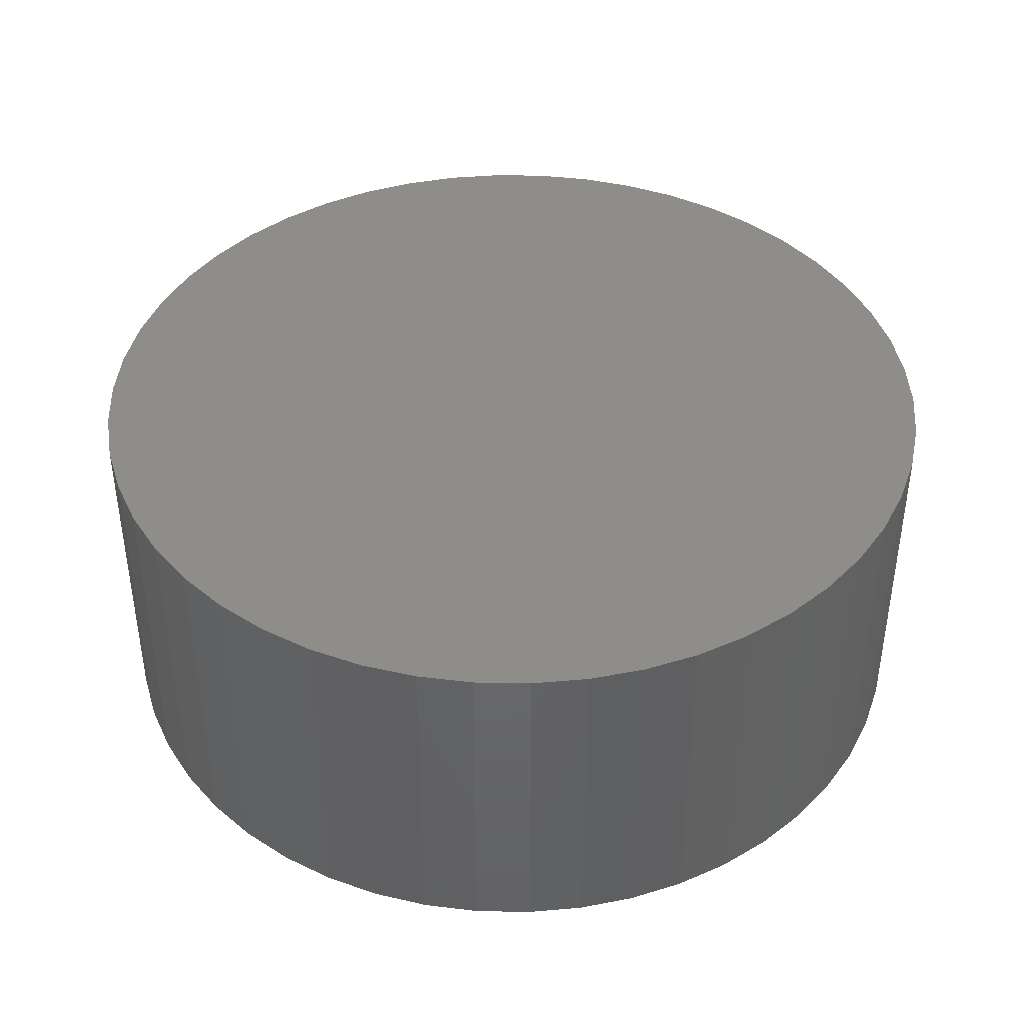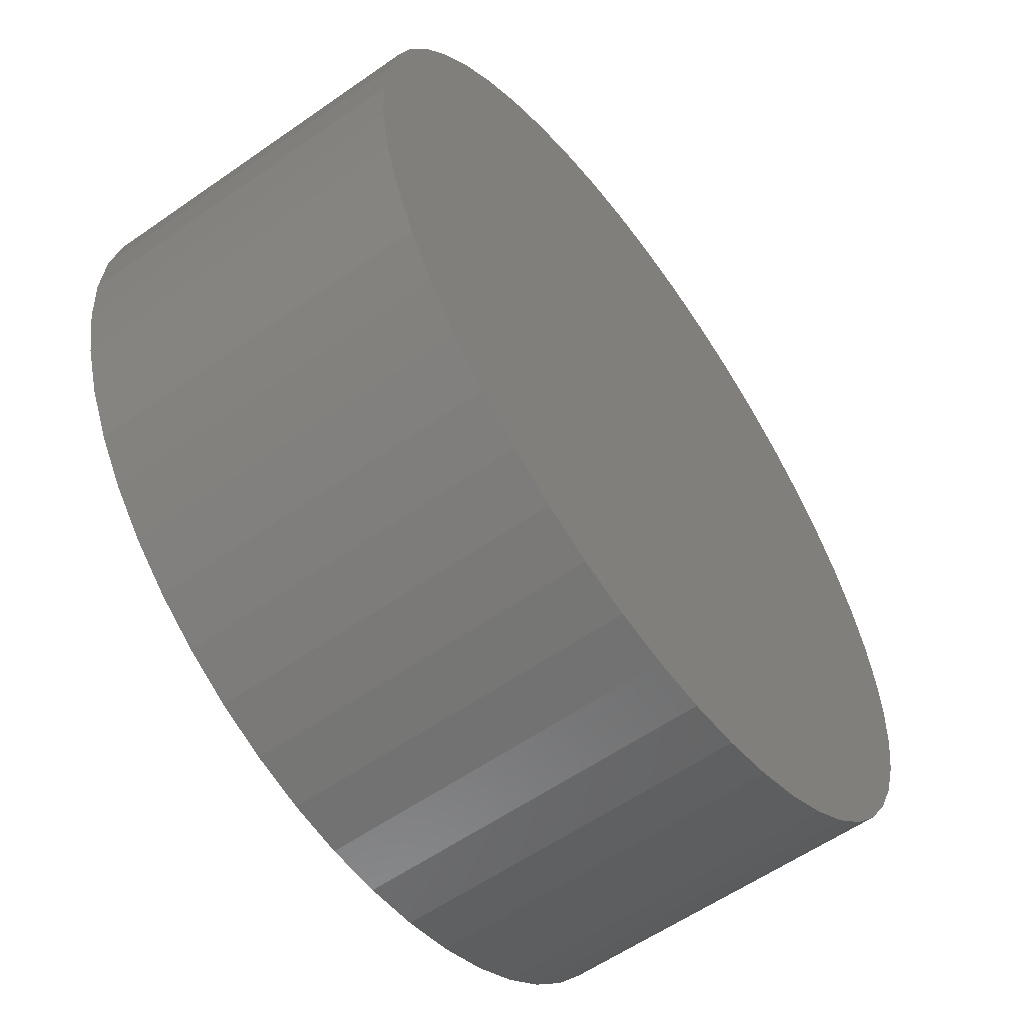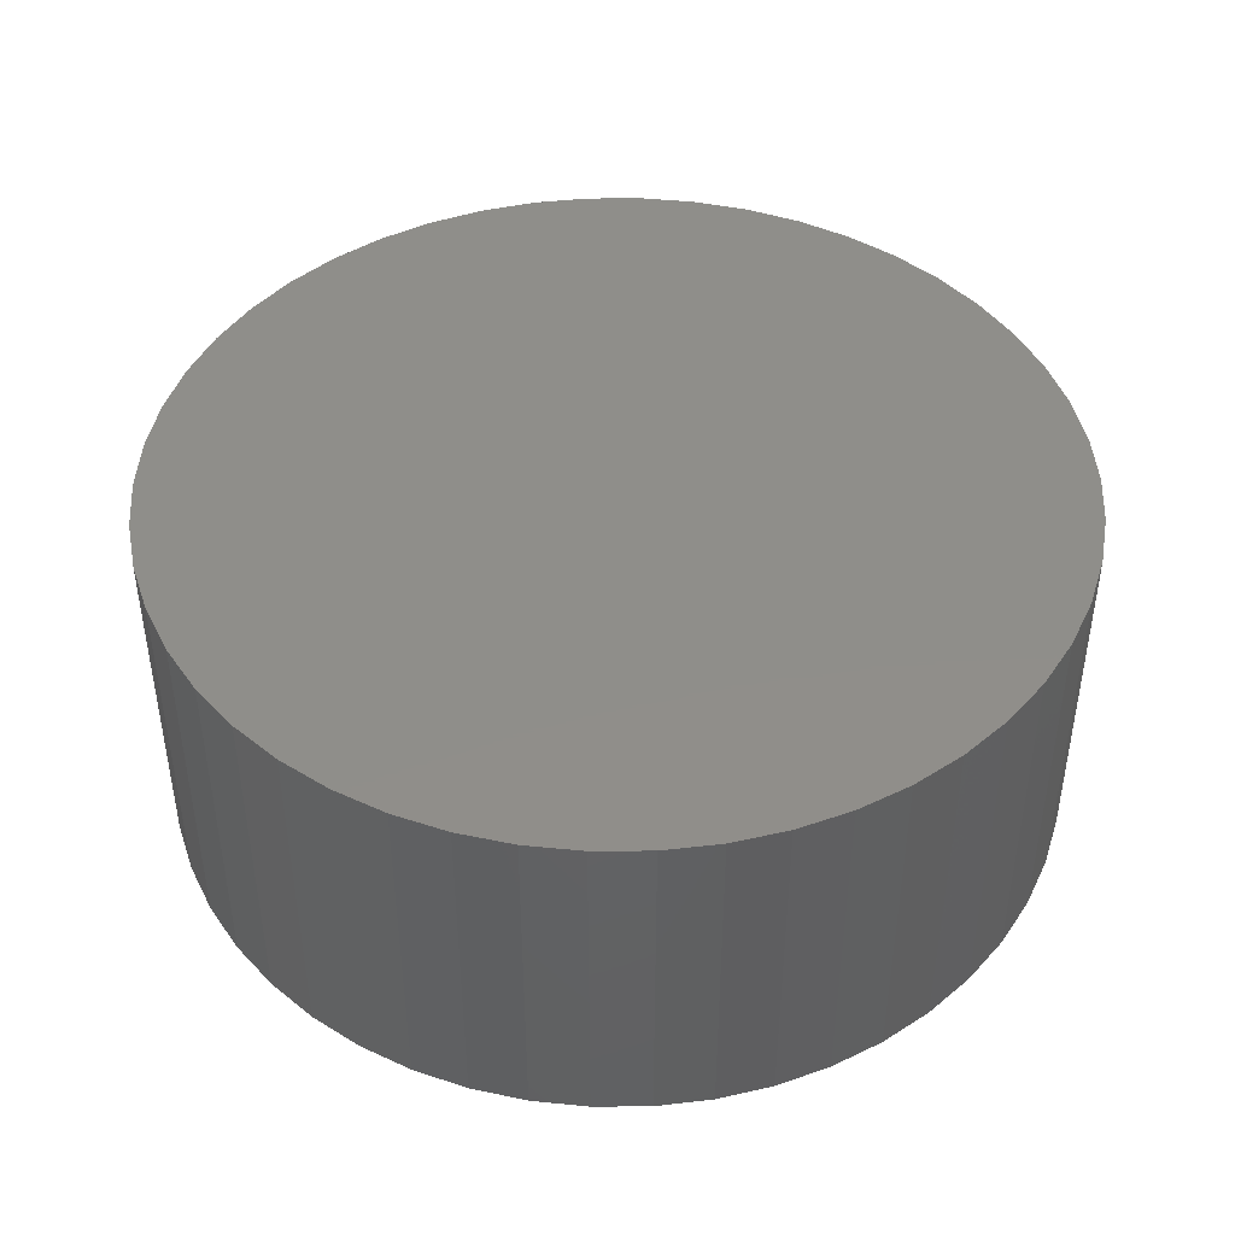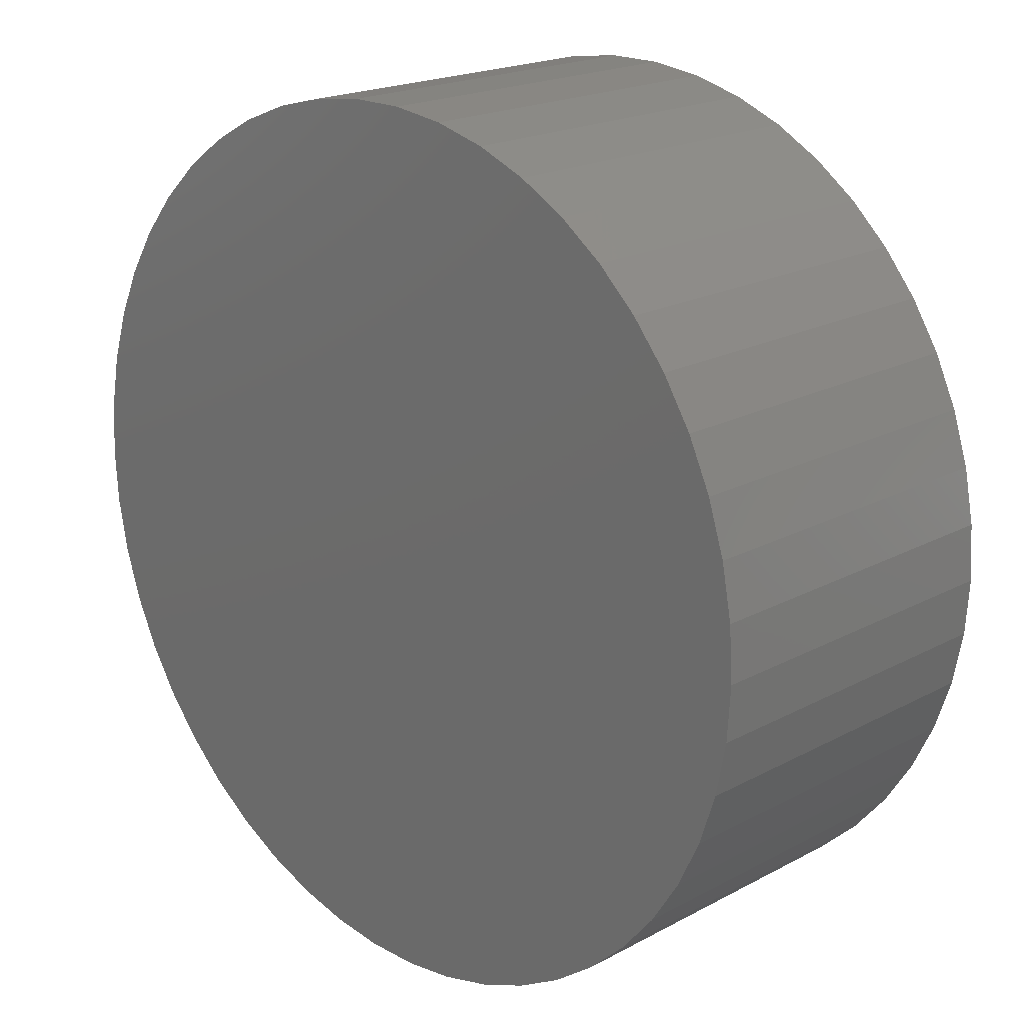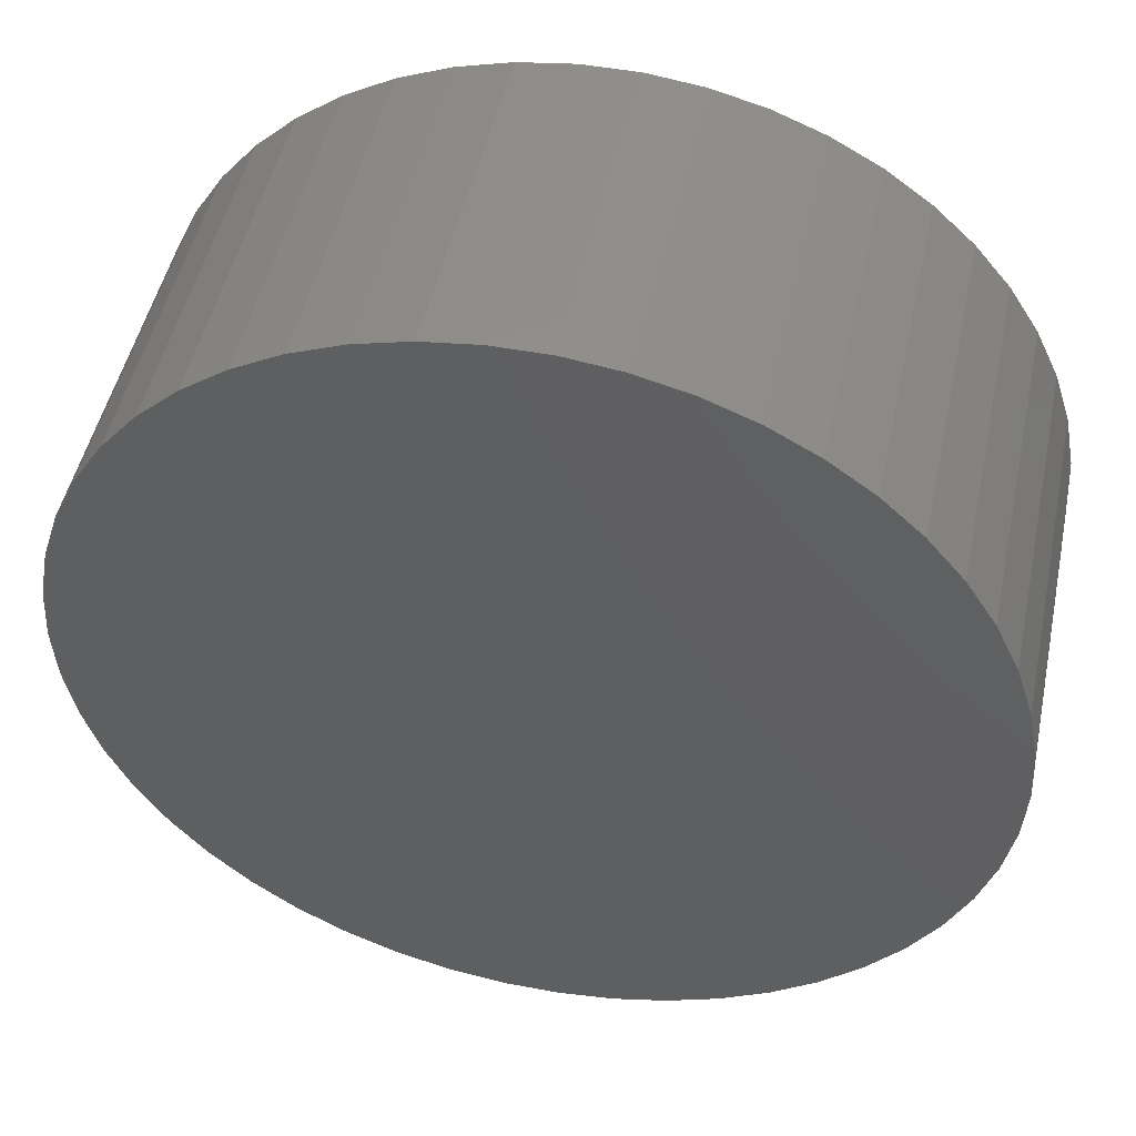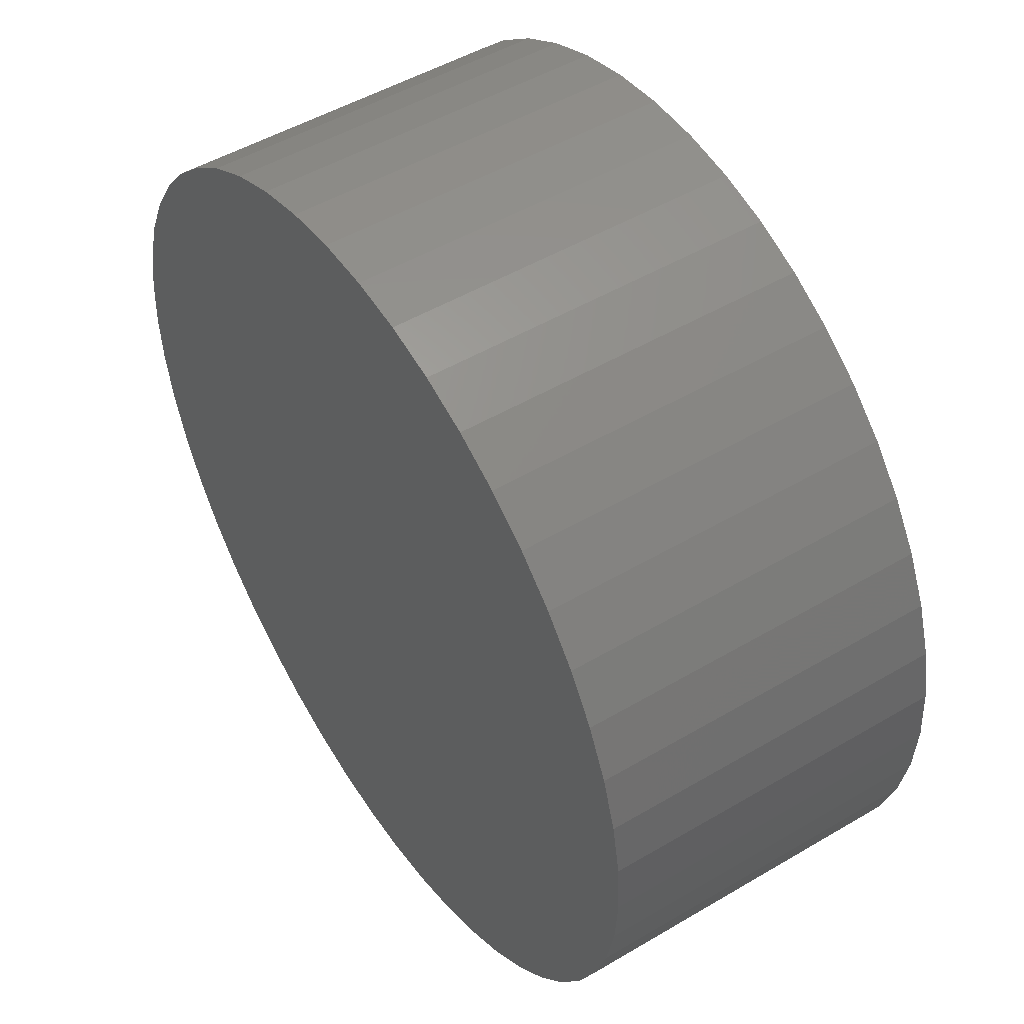
<metadata>
{"format":"stl","ext":"stl","renderer":"f3d","projection":"perspective","resolution":1024,"background":"white","views":[{"elev":41.6,"azim":145.2,"up":"+Z"},{"elev":-58.2,"azim":125.9,"up":"+Y"},{"elev":44.5,"azim":172.3,"up":"+Z"},{"elev":19.8,"azim":45.3,"up":"+Y"},{"elev":48.5,"azim":-168.1,"up":"+Y"},{"elev":49.7,"azim":-123.1,"up":"+Y"}]}
</metadata>
<code>
# stl→obj: 100 verts, 196 faces
v 6.35 0 2.5
v 6.3 0.7959 -2.5
v 6.3 0.7959 2.5
v 6.35 0 -2.5
v 0.3987 6.337 -2.5
v -0.3987 6.337 2.5
v 0.3987 6.337 2.5
v -0.3987 6.337 -2.5
v 6.3 -0.7959 2.5
v 6.151 1.579 2.5
v 6.151 -1.579 2.5
v 5.904 2.338 2.5
v 5.904 -2.338 2.5
v 5.565 3.059 2.5
v 5.565 -3.059 2.5
v 5.137 3.732 2.5
v 5.137 -3.732 2.5
v 4.629 4.347 2.5
v 4.629 -4.347 2.5
v 4.048 4.893 2.5
v 4.048 -4.893 2.5
v 3.402 5.361 2.5
v 3.402 -5.361 2.5
v 2.704 5.746 2.5
v 2.704 -5.746 2.5
v 1.962 6.039 2.5
v 1.962 -6.039 2.5
v 1.19 6.238 2.5
v 1.19 -6.238 2.5
v 0.3987 -6.337 2.5
v -0.3987 -6.337 2.5
v -1.19 6.238 2.5
v -1.19 -6.238 2.5
v -1.962 6.039 2.5
v -1.962 -6.039 2.5
v -2.704 5.746 2.5
v -2.704 -5.746 2.5
v -3.402 5.361 2.5
v -3.402 -5.361 2.5
v -4.048 4.893 2.5
v -4.048 -4.893 2.5
v -4.629 4.347 2.5
v -4.629 -4.347 2.5
v -5.137 3.732 2.5
v -5.137 -3.732 2.5
v -5.565 3.059 2.5
v -5.565 -3.059 2.5
v -5.904 2.338 2.5
v -5.904 -2.338 2.5
v -6.151 1.579 2.5
v -6.151 -1.579 2.5
v -6.3 0.7959 2.5
v -6.3 -0.7959 2.5
v -6.35 0 2.5
v 4.629 4.347 -2.5
v 4.048 4.893 -2.5
v 6.3 -0.7959 -2.5
v 6.151 -1.579 -2.5
v 6.151 1.579 -2.5
v 5.904 -2.338 -2.5
v 5.904 2.338 -2.5
v 5.565 -3.059 -2.5
v 5.565 3.059 -2.5
v 5.137 -3.732 -2.5
v 5.137 3.732 -2.5
v 4.629 -4.347 -2.5
v 4.048 -4.893 -2.5
v 3.402 -5.361 -2.5
v 3.402 5.361 -2.5
v 2.704 -5.746 -2.5
v 2.704 5.746 -2.5
v 1.962 -6.039 -2.5
v 1.962 6.039 -2.5
v 1.19 -6.238 -2.5
v 1.19 6.238 -2.5
v 0.3987 -6.337 -2.5
v -0.3987 -6.337 -2.5
v -1.19 -6.238 -2.5
v -1.19 6.238 -2.5
v -1.962 -6.039 -2.5
v -1.962 6.039 -2.5
v -2.704 -5.746 -2.5
v -2.704 5.746 -2.5
v -3.402 -5.361 -2.5
v -3.402 5.361 -2.5
v -4.048 -4.893 -2.5
v -4.048 4.893 -2.5
v -4.629 -4.347 -2.5
v -4.629 4.347 -2.5
v -5.137 -3.732 -2.5
v -5.137 3.732 -2.5
v -5.565 -3.059 -2.5
v -5.565 3.059 -2.5
v -5.904 -2.338 -2.5
v -5.904 2.338 -2.5
v -6.151 -1.579 -2.5
v -6.151 1.579 -2.5
v -6.3 -0.7959 -2.5
v -6.3 0.7959 -2.5
v -6.35 0 -2.5
f 1 2 3
f 2 1 4
f 5 6 7
f 6 5 8
f 3 9 1
f 10 9 3
f 10 11 9
f 12 11 10
f 12 13 11
f 14 13 12
f 14 15 13
f 16 15 14
f 16 17 15
f 18 17 16
f 18 19 17
f 20 19 18
f 20 21 19
f 22 21 20
f 22 23 21
f 24 23 22
f 24 25 23
f 26 25 24
f 26 27 25
f 28 27 26
f 28 29 27
f 7 29 28
f 7 30 29
f 6 30 7
f 6 31 30
f 32 31 6
f 32 33 31
f 34 33 32
f 34 35 33
f 36 35 34
f 36 37 35
f 38 37 36
f 38 39 37
f 40 39 38
f 40 41 39
f 42 41 40
f 42 43 41
f 44 43 42
f 44 45 43
f 46 45 44
f 46 47 45
f 48 47 46
f 48 49 47
f 50 49 48
f 50 51 49
f 52 51 50
f 52 53 51
f 53 52 54
f 55 20 18
f 20 55 56
f 57 2 4
f 58 2 57
f 58 59 2
f 60 59 58
f 60 61 59
f 62 61 60
f 62 63 61
f 64 63 62
f 64 65 63
f 66 65 64
f 66 55 65
f 67 55 66
f 67 56 55
f 68 56 67
f 68 69 56
f 70 69 68
f 70 71 69
f 72 71 70
f 72 73 71
f 74 73 72
f 74 75 73
f 76 75 74
f 76 5 75
f 77 5 76
f 77 8 5
f 78 8 77
f 78 79 8
f 80 79 78
f 80 81 79
f 82 81 80
f 82 83 81
f 84 83 82
f 84 85 83
f 86 85 84
f 86 87 85
f 88 87 86
f 88 89 87
f 90 89 88
f 90 91 89
f 92 91 90
f 92 93 91
f 94 93 92
f 94 95 93
f 96 95 94
f 96 97 95
f 98 97 96
f 98 99 97
f 99 98 100
f 87 42 40
f 42 87 89
f 81 36 34
f 36 81 83
f 14 65 16
f 65 14 63
f 73 28 26
f 28 73 75
f 69 24 22
f 24 69 71
f 95 46 93
f 46 95 48
f 91 42 89
f 42 91 44
f 8 32 6
f 32 8 79
f 15 60 13
f 60 15 62
f 13 58 11
f 58 13 60
f 3 59 10
f 59 3 2
f 12 63 14
f 63 12 61
f 71 26 24
f 26 71 73
f 56 22 20
f 22 56 69
f 97 48 95
f 48 97 50
f 100 52 99
f 52 100 54
f 83 38 36
f 38 83 85
f 9 4 1
f 4 9 57
f 11 57 9
f 57 11 58
f 88 41 43
f 41 88 86
f 92 49 94
f 49 92 47
f 98 54 100
f 54 98 53
f 77 30 31
f 30 77 76
f 10 61 12
f 61 10 59
f 16 55 18
f 55 16 65
f 75 7 28
f 7 75 5
f 93 44 91
f 44 93 46
f 99 50 97
f 50 99 52
f 85 40 38
f 40 85 87
f 79 34 32
f 34 79 81
f 19 64 17
f 64 19 66
f 70 23 25
f 23 70 68
f 67 19 21
f 19 67 66
f 82 35 37
f 35 82 80
f 88 45 90
f 45 88 43
f 94 51 96
f 51 94 49
f 72 25 27
f 25 72 70
f 74 27 29
f 27 74 72
f 76 29 30
f 29 76 74
f 17 62 15
f 62 17 64
f 78 31 33
f 31 78 77
f 84 37 39
f 37 84 82
f 96 53 98
f 53 96 51
f 68 21 23
f 21 68 67
f 86 39 41
f 39 86 84
f 80 33 35
f 33 80 78
f 90 47 92
f 47 90 45

</code>
